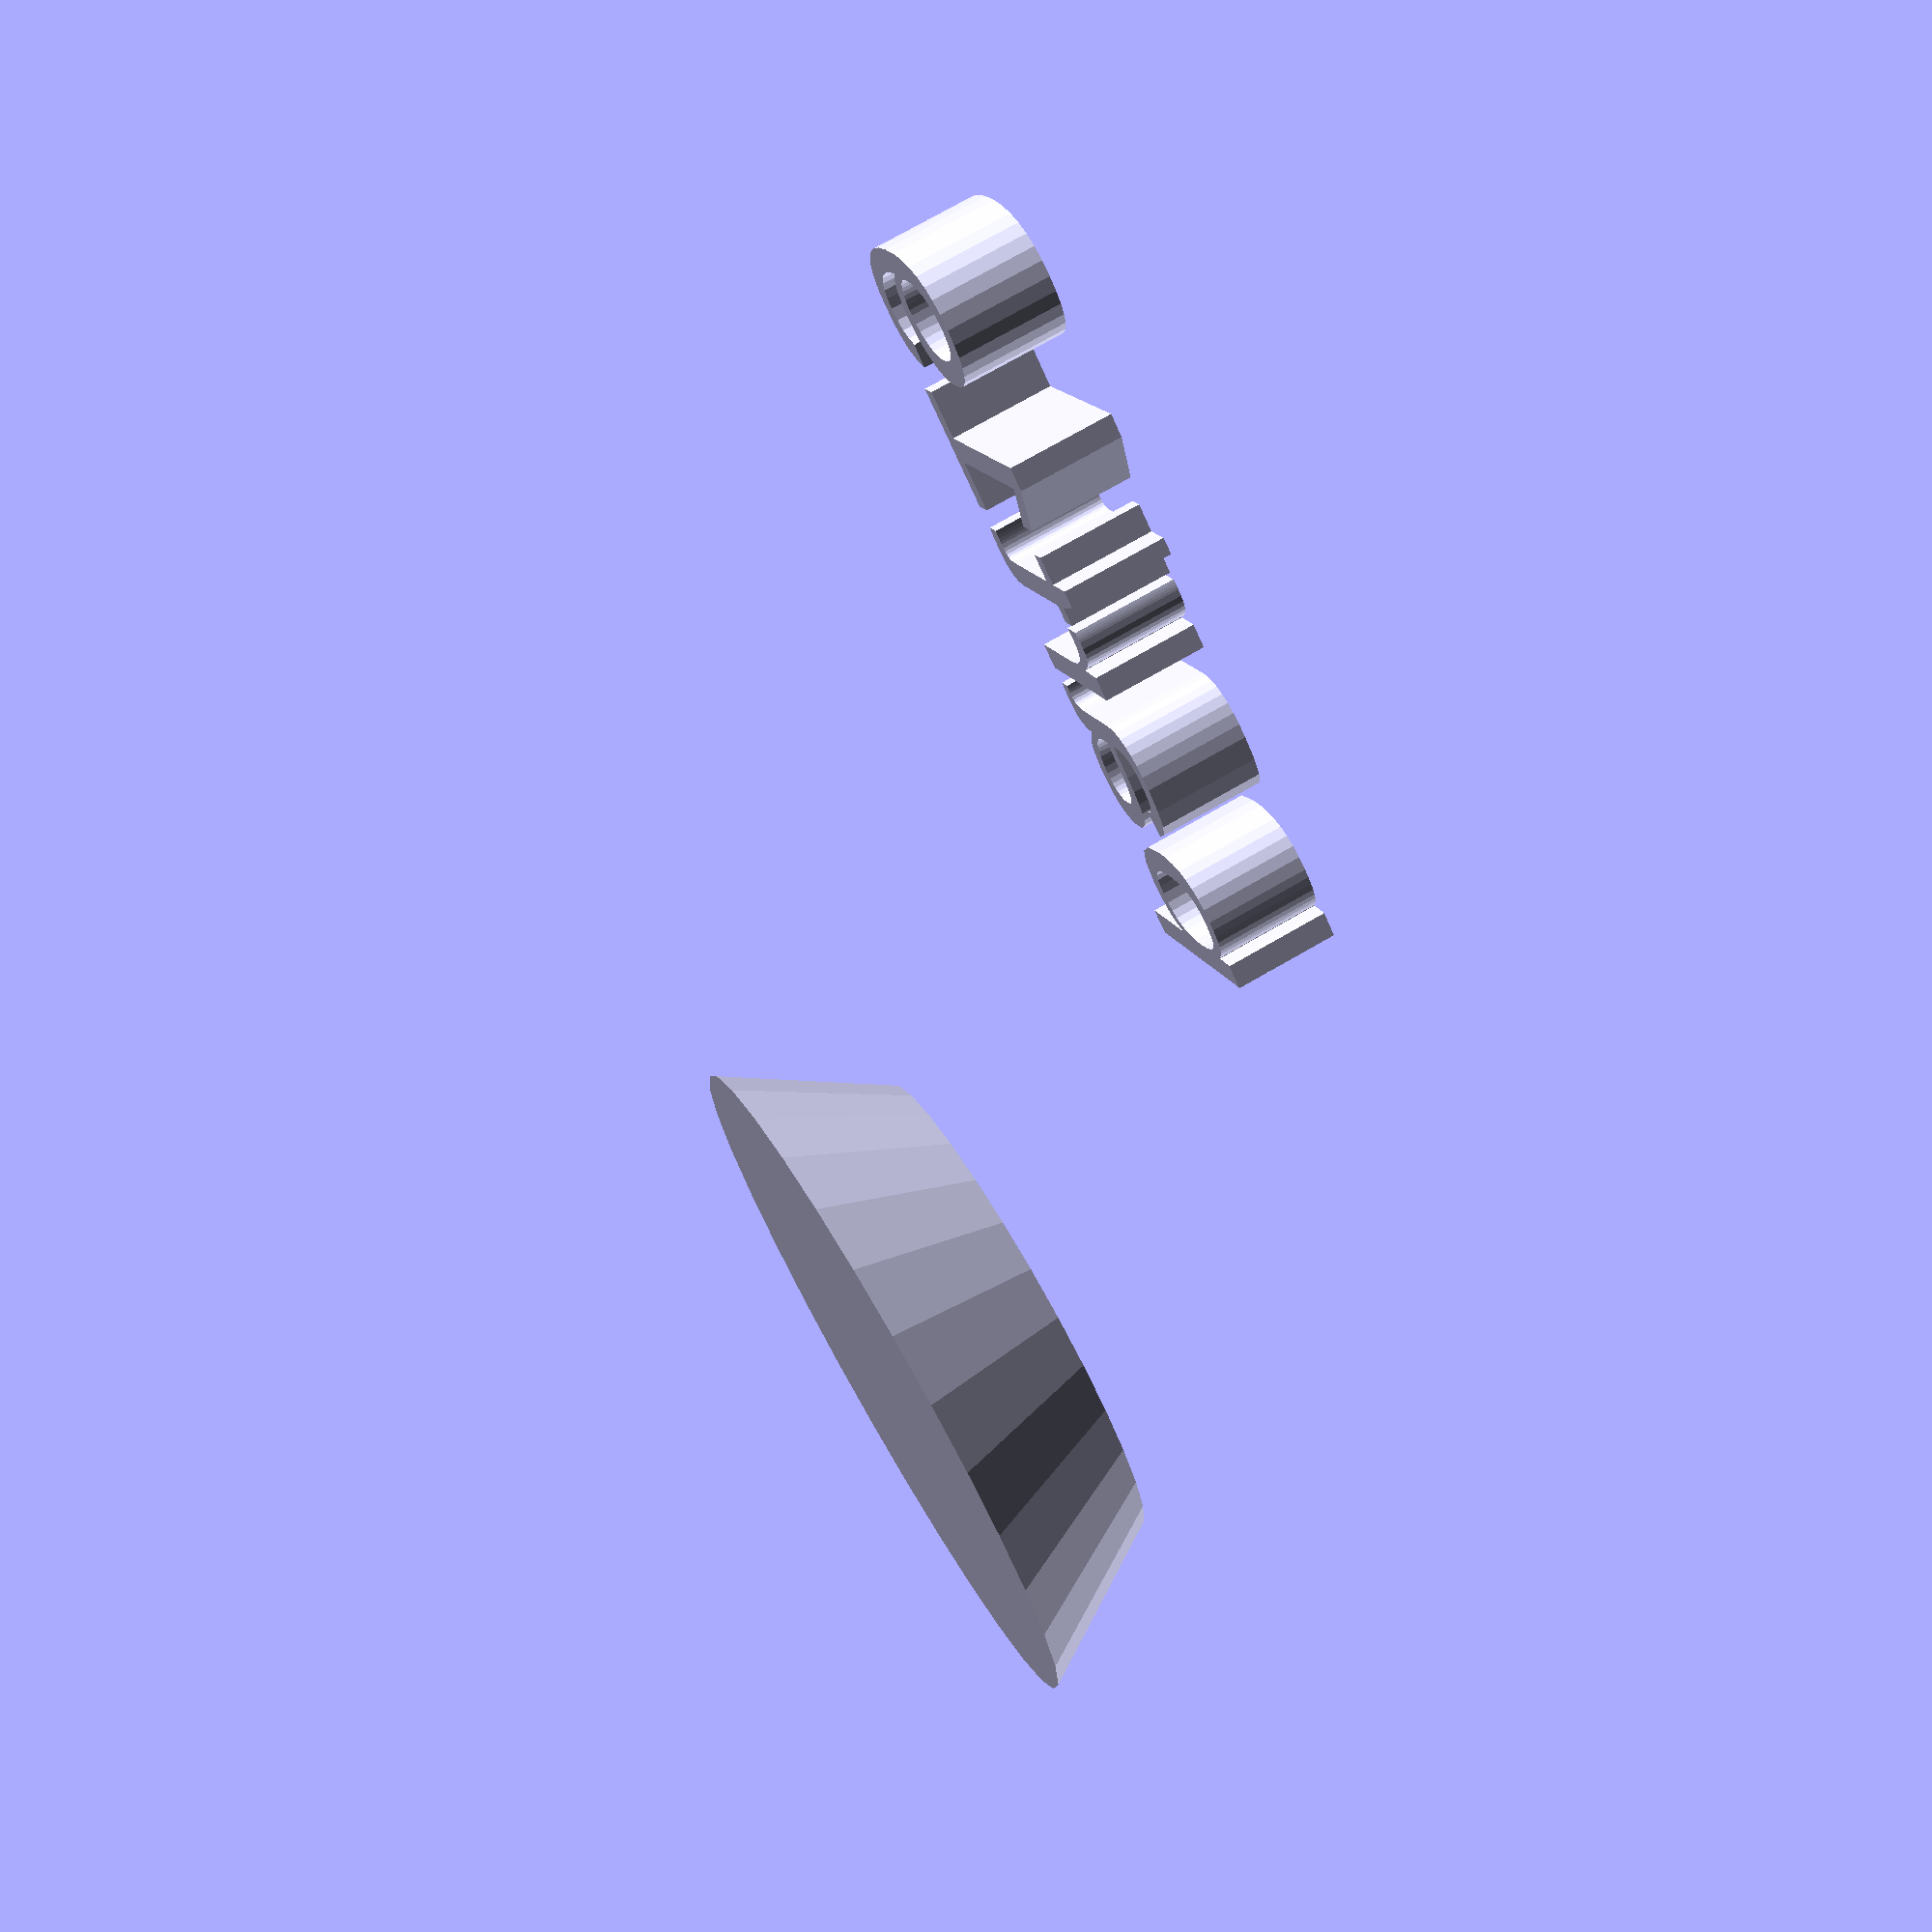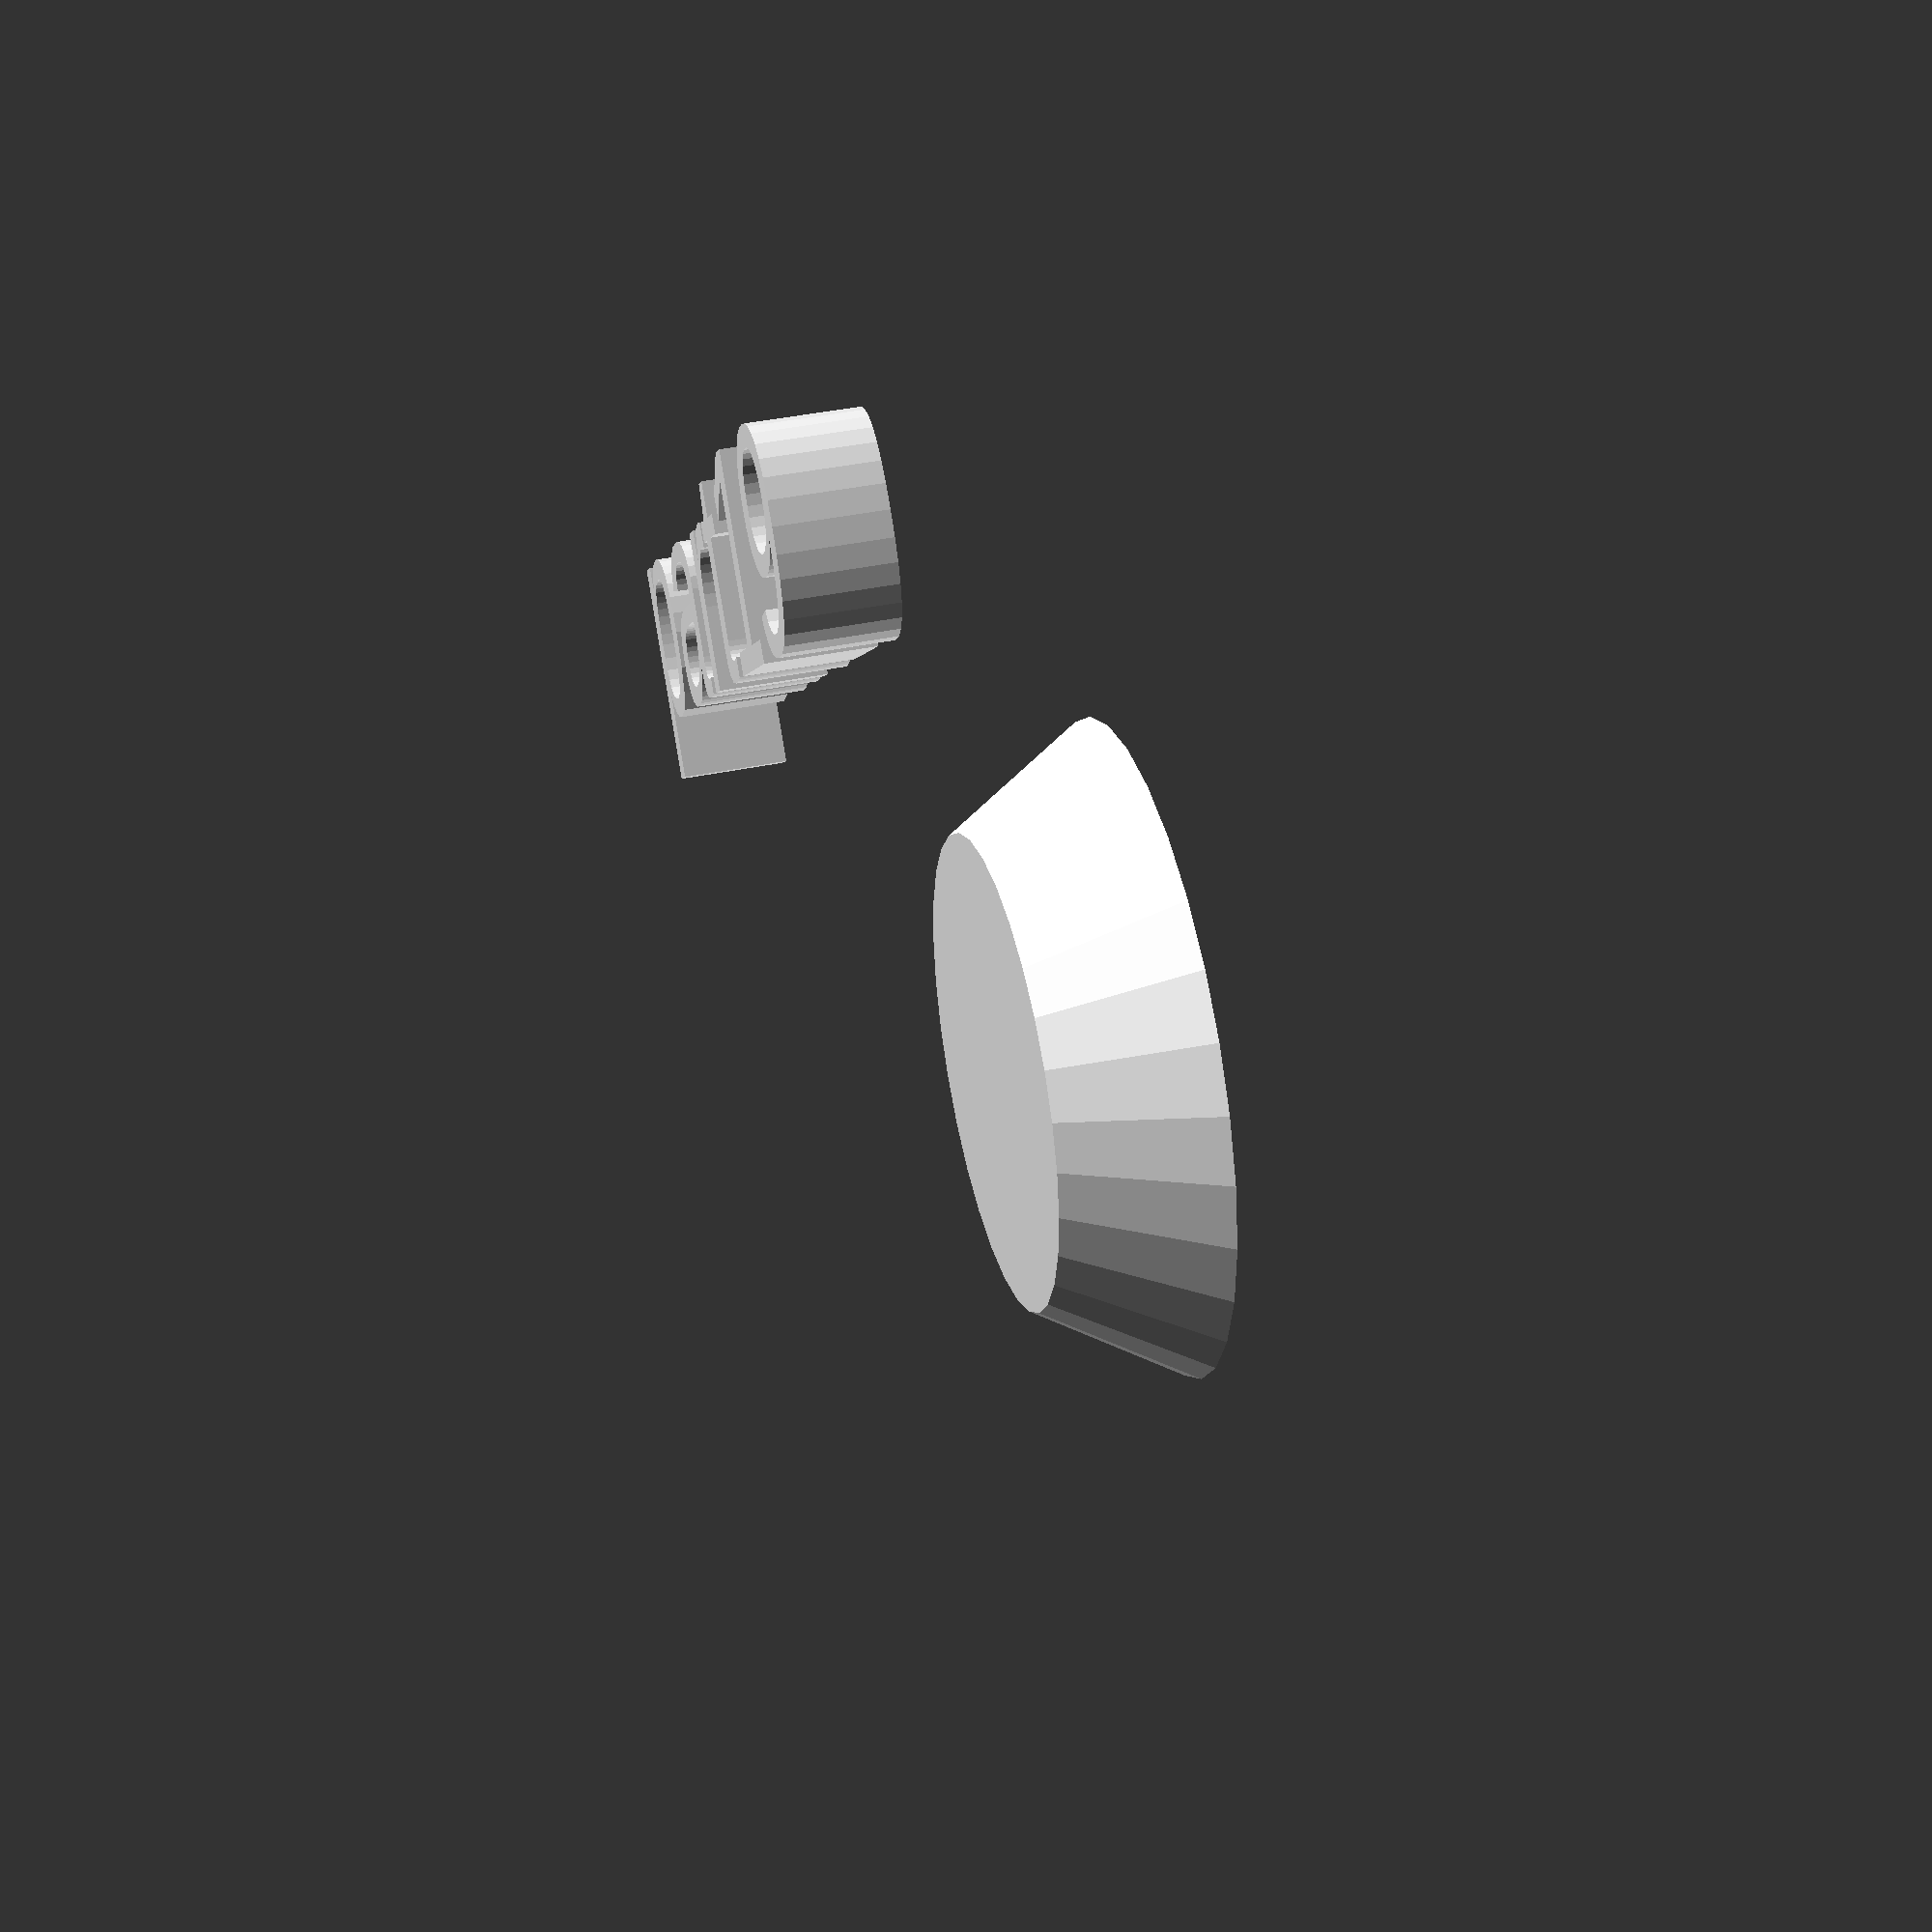
<openscad>
//[CUSTOMIZATION]
// Height
h=8;
// Radius 1
r1=18;
// Radius 2
r2=13;
// Message
txt="part19";
module __END_CUSTOMIZATIONS () { }
cylinder(h,r1,r2);
translate([20,20,20]) { linear_extrude(5) text(txt, font="Liberation Sans"); }

</openscad>
<views>
elev=286.5 azim=324.5 roll=239.9 proj=p view=solid
elev=320.2 azim=319.3 roll=75.3 proj=p view=wireframe
</views>
